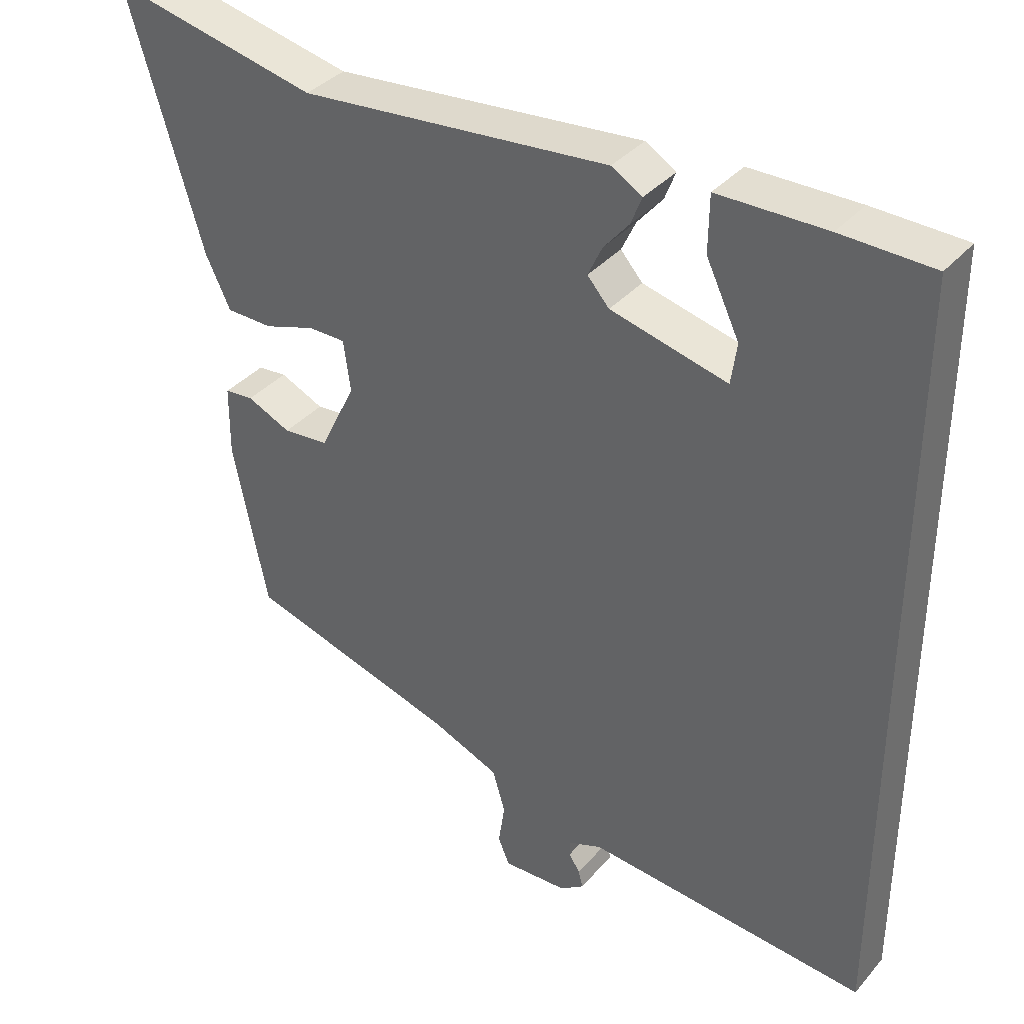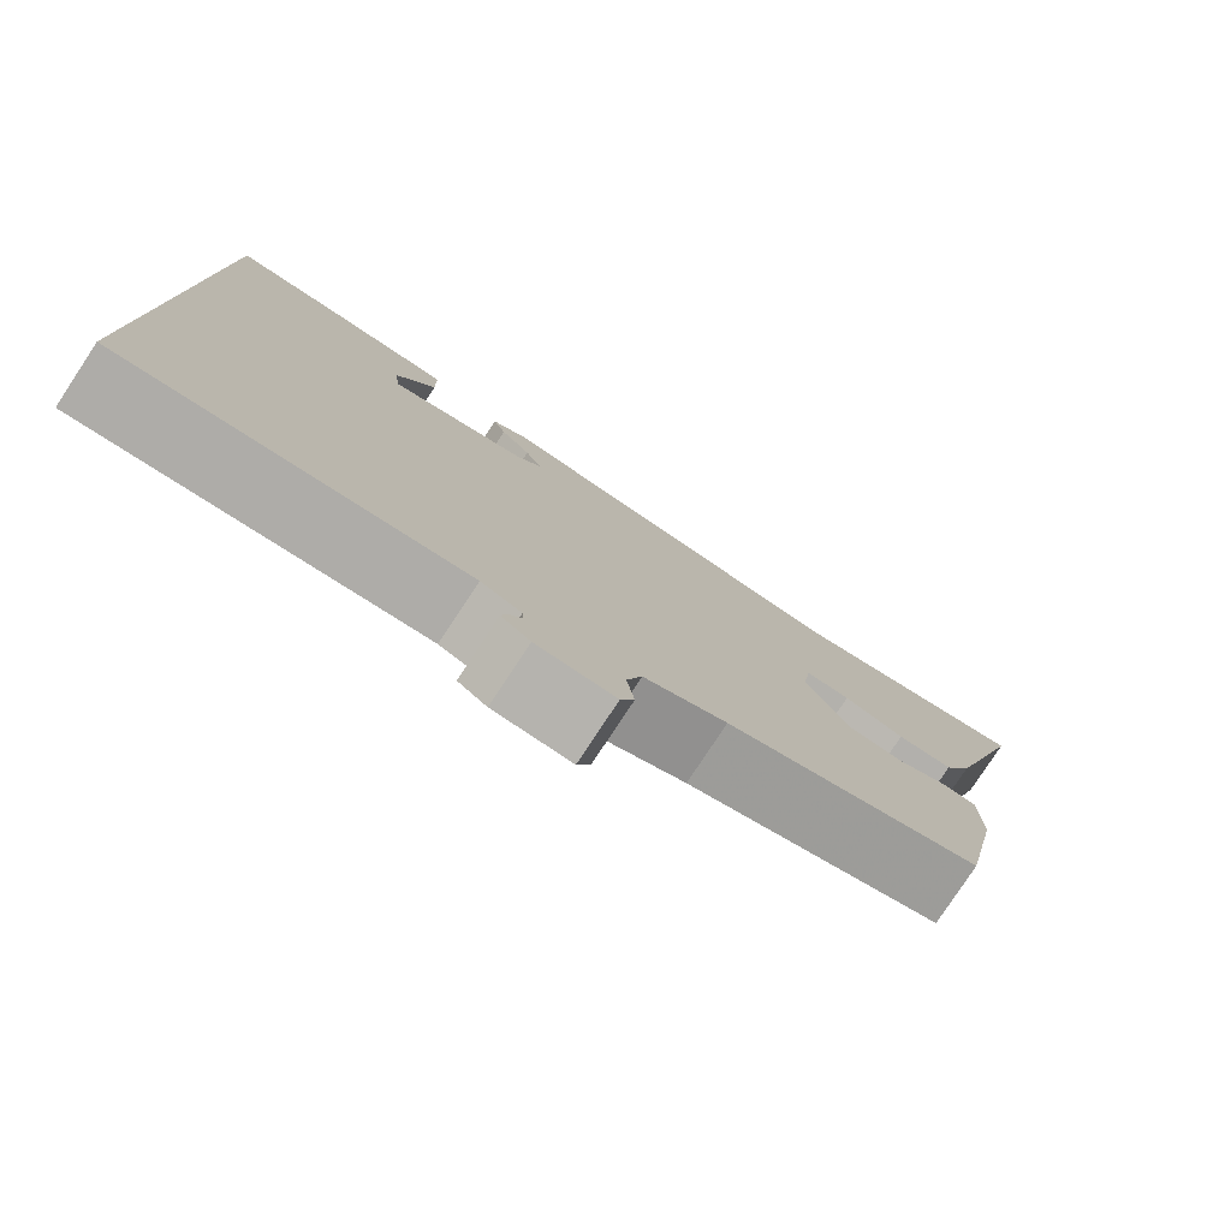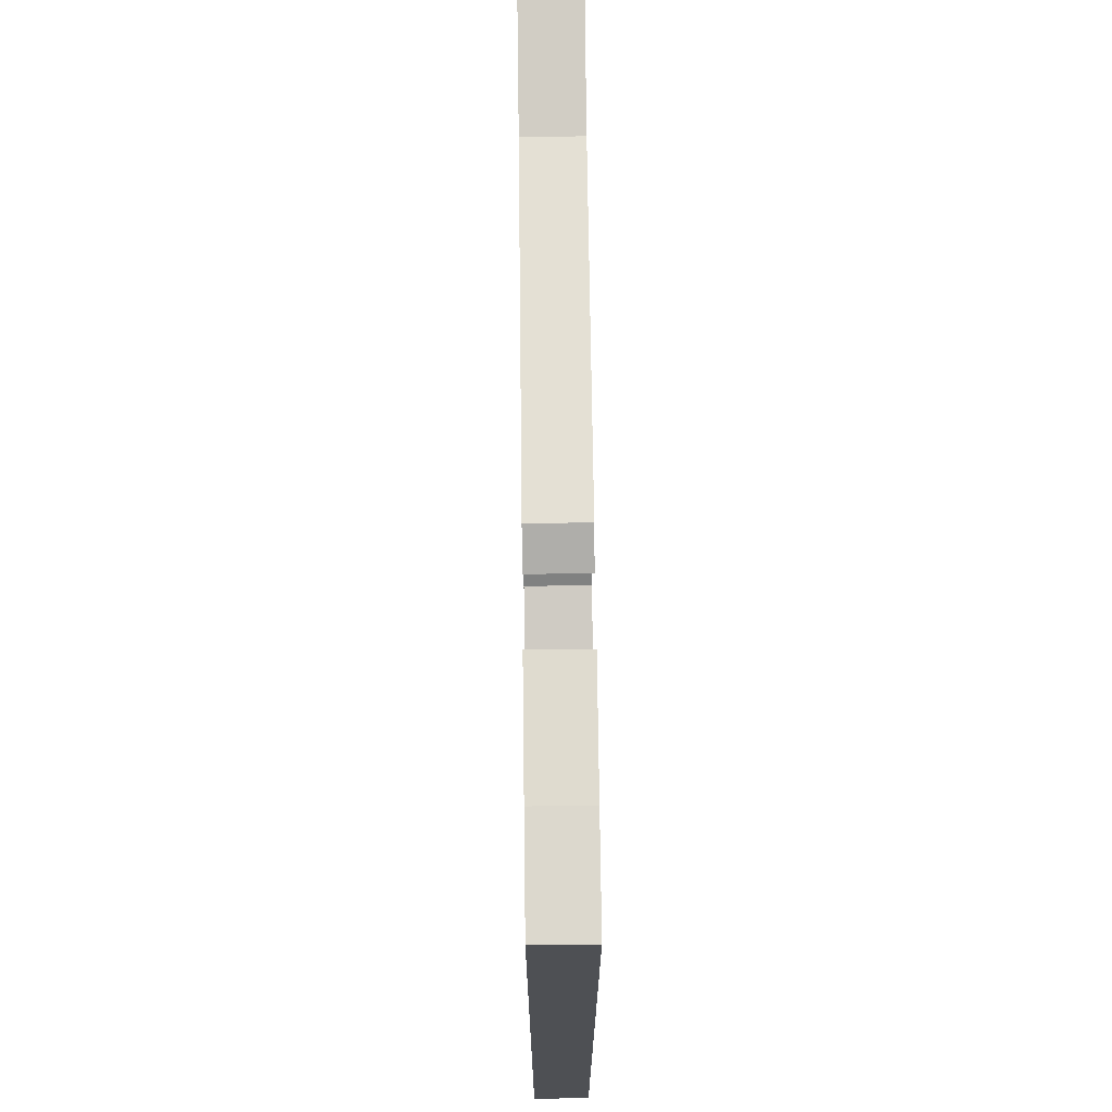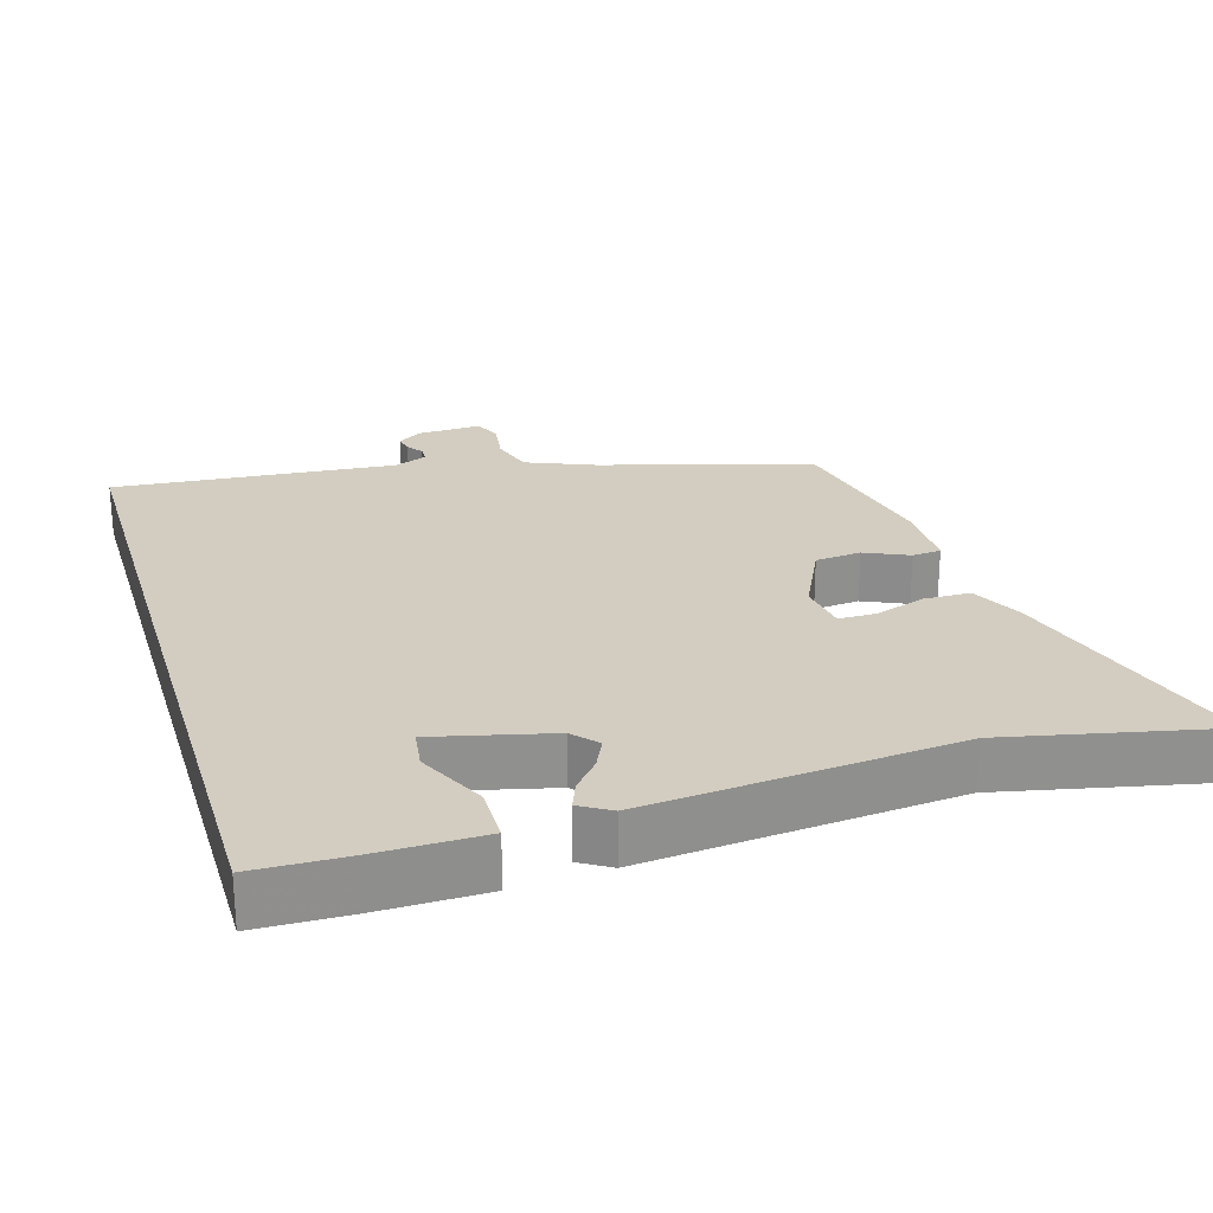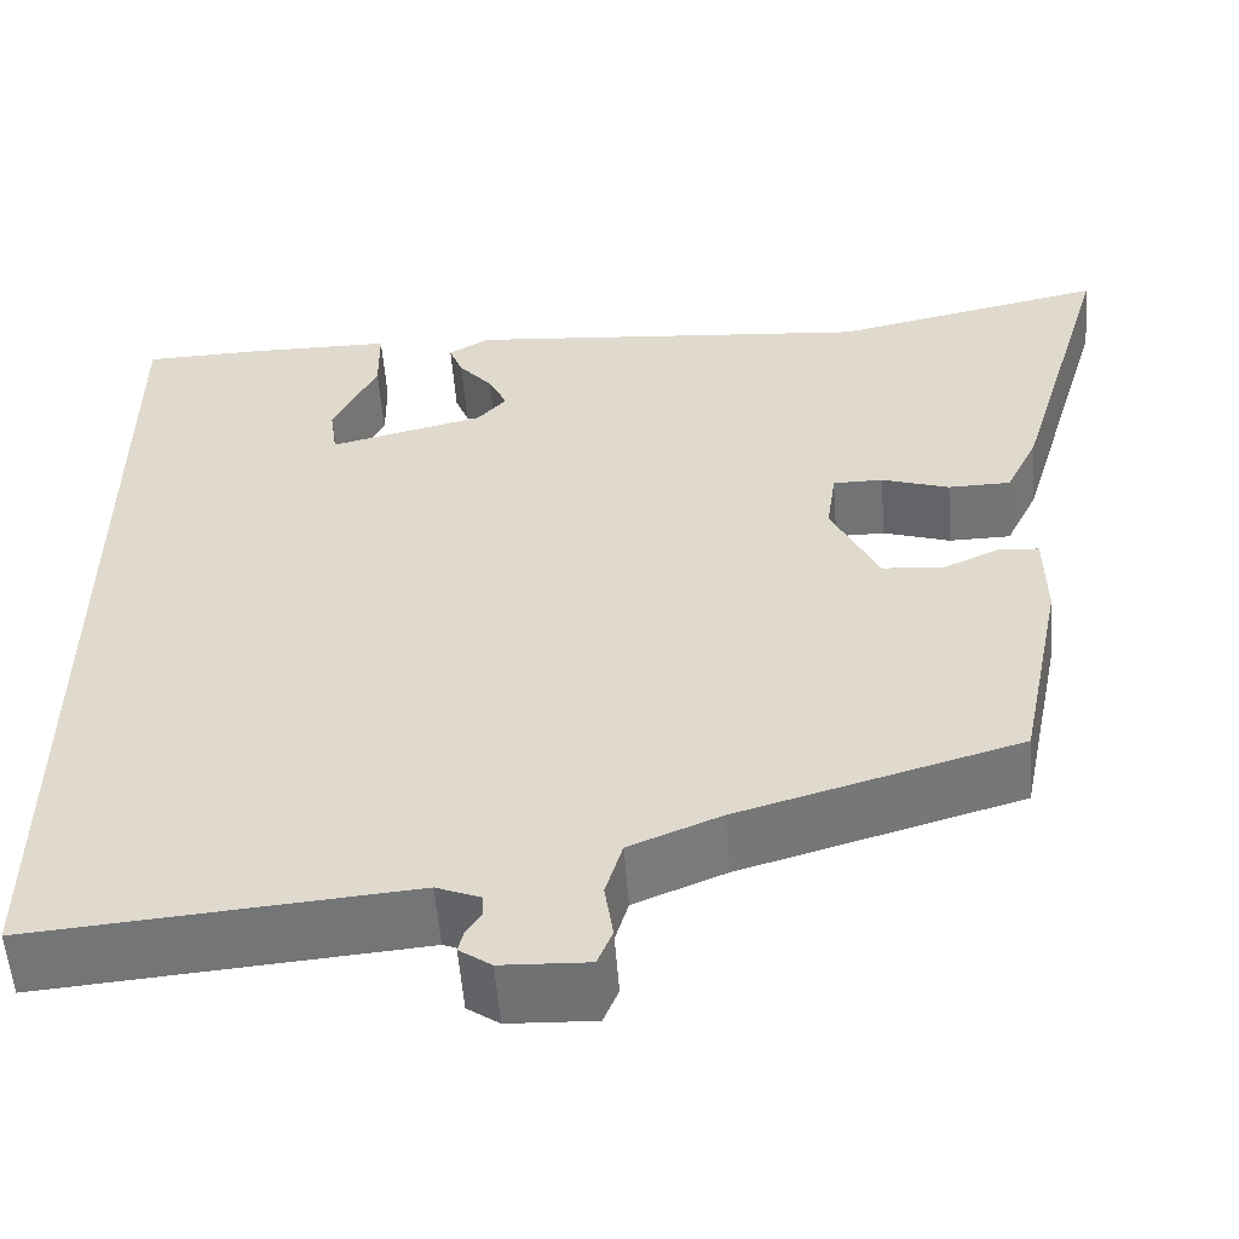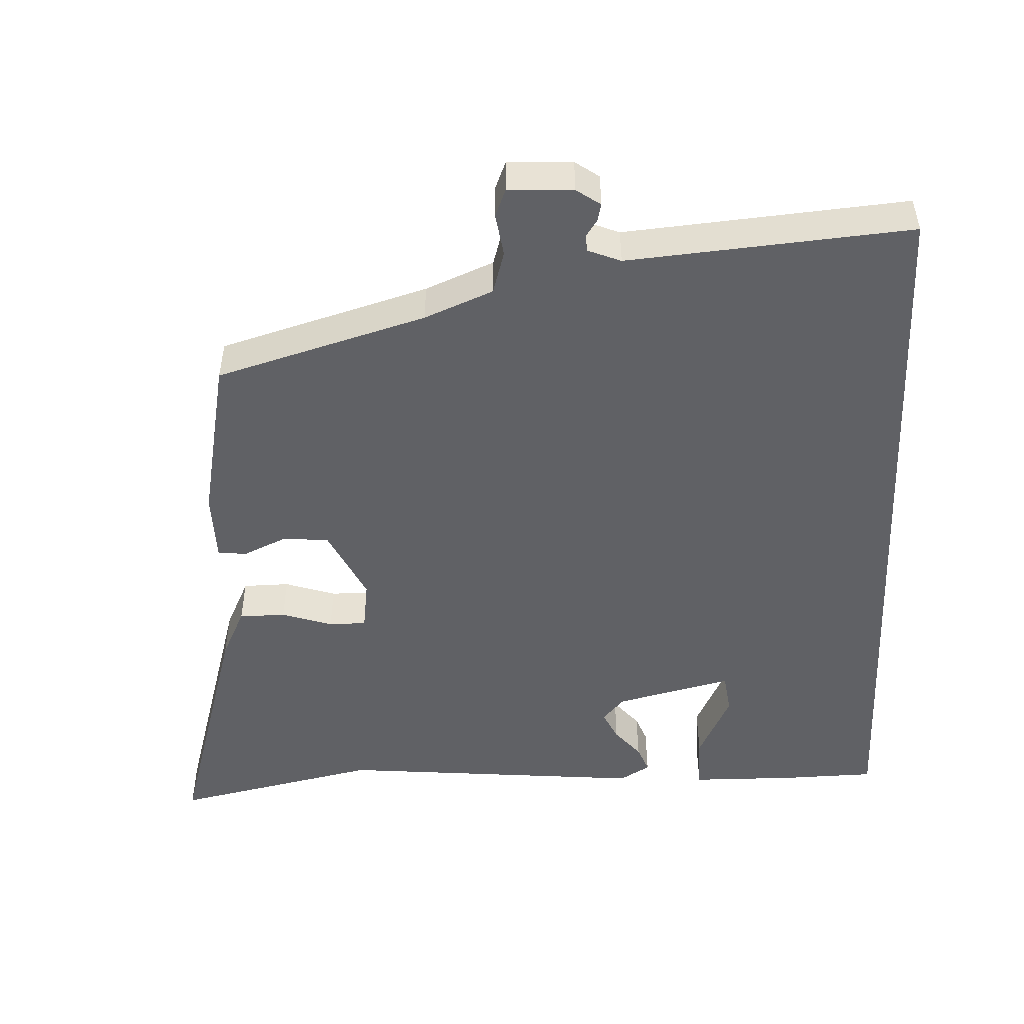
<metadata>
{"format":"obj","ext":"obj","renderer":"f3d","projection":"perspective","resolution":1024,"background":"white","views":[{"elev":36.8,"azim":-144.5,"up":"+Z"},{"elev":-79.1,"azim":-33.4,"up":"+Z"},{"elev":71.3,"azim":-90.7,"up":"+Z"},{"elev":24.8,"azim":-16.8,"up":"+Y"},{"elev":-55.7,"azim":4.4,"up":"+Z"},{"elev":-49.1,"azim":-177.4,"up":"+Y"}]}
</metadata>
<code>
v 0.472 0.07 -0.367
v 0.174 0.07 -0.454
v 0.077 0.07 -0.494
v 0.059 0.07 -0.555
v 0.068 0.07 -0.616
v 0.052 0.07 -0.655
v -0.04 0.07 -0.651
v -0.074 0.07 -0.627
v -0.068 0.07 -0.602
v -0.052 0.07 -0.578
v -0.053 0.07 -0.555
v -0.1 0.07 -0.536
v -0.5 0.07 -0.569
v -0.5 0.07 0.516
v -0.371 0.07 0.519
v -0.219 0.07 0.517
v -0.218 0.07 0.438
v -0.265 0.07 0.34
v -0.257 0.07 0.282
v -0.092 0.07 0.322
v -0.061 0.07 0.357
v -0.081 0.07 0.4
v -0.117 0.07 0.443
v -0.132 0.07 0.482
v -0.089 0.07 0.508
v 0.348 0.07 0.467
v 0.641 0.07 0.53
v 0.537 0.07 0.177
v 0.502 0.07 0.104
v 0.436 0.07 0.103
v 0.364 0.07 0.127
v 0.311 0.07 0.127
v 0.301 0.07 0.055
v 0.351 0.07 -0.049
v 0.416 0.07 -0.055
v 0.478 0.07 -0.027
v 0.519 0.07 -0.031
v 0.52 0.07 -0.131
v 0.472 0 -0.367
v 0.174 0 -0.454
v 0.077 0 -0.494
v 0.059 0 -0.555
v 0.068 0 -0.616
v 0.052 0 -0.655
v -0.04 0 -0.651
v -0.074 0 -0.627
v -0.068 0 -0.602
v -0.052 0 -0.578
v -0.053 0 -0.555
v -0.1 0 -0.536
v -0.5 0 -0.569
v -0.5 0 0.516
v -0.371 0 0.519
v -0.219 0 0.517
v -0.218 0 0.438
v -0.265 0 0.34
v -0.257 0 0.282
v -0.092 0 0.322
v -0.061 0 0.357
v -0.081 0 0.4
v -0.117 0 0.443
v -0.132 0 0.482
v -0.089 0 0.508
v 0.348 0 0.467
v 0.641 0 0.53
v 0.537 0 0.177
v 0.502 0 0.104
v 0.436 0 0.103
v 0.364 0 0.127
v 0.311 0 0.127
v 0.301 0 0.055
v 0.351 0 -0.049
v 0.416 0 -0.055
v 0.478 0 -0.027
v 0.519 0 -0.031
v 0.52 0 -0.131
f 35 36 37 38
f 34 35 38 1
f 33 34 1 2
f 32 33 2 3
f 28 29 30 31
f 26 27 28 31
f 26 31 32
f 22 23 24 25
f 21 22 25 26
f 20 21 26 32
f 15 16 17 18
f 15 18 19
f 12 13 14 15
f 11 12 15 19
f 7 8 9 10
f 7 10 11
f 4 5 6 7
f 3 4 7 11
f 19 20 32
f 3 11 19 32
f 76 75 74 73
f 39 76 73 72
f 40 39 72 71
f 41 40 71 70
f 69 68 67 66
f 69 66 65 64
f 70 69 64
f 63 62 61 60
f 64 63 60 59
f 70 64 59 58
f 56 55 54 53
f 57 56 53
f 53 52 51 50
f 57 53 50 49
f 48 47 46 45
f 49 48 45
f 45 44 43 42
f 49 45 42 41
f 70 58 57
f 70 57 49 41
f 1 39 40 2
f 2 40 41 3
f 3 41 42 4
f 4 42 43 5
f 5 43 44 6
f 6 44 45 7
f 7 45 46 8
f 8 46 47 9
f 9 47 48 10
f 10 48 49 11
f 11 49 50 12
f 12 50 51 13
f 13 51 52 14
f 14 52 53 15
f 15 53 54 16
f 16 54 55 17
f 17 55 56 18
f 18 56 57 19
f 19 57 58 20
f 20 58 59 21
f 21 59 60 22
f 22 60 61 23
f 23 61 62 24
f 24 62 63 25
f 25 63 64 26
f 26 64 65 27
f 27 65 66 28
f 28 66 67 29
f 29 67 68 30
f 30 68 69 31
f 31 69 70 32
f 32 70 71 33
f 33 71 72 34
f 34 72 73 35
f 35 73 74 36
f 36 74 75 37
f 37 75 76 38
f 38 76 39 1

</code>
